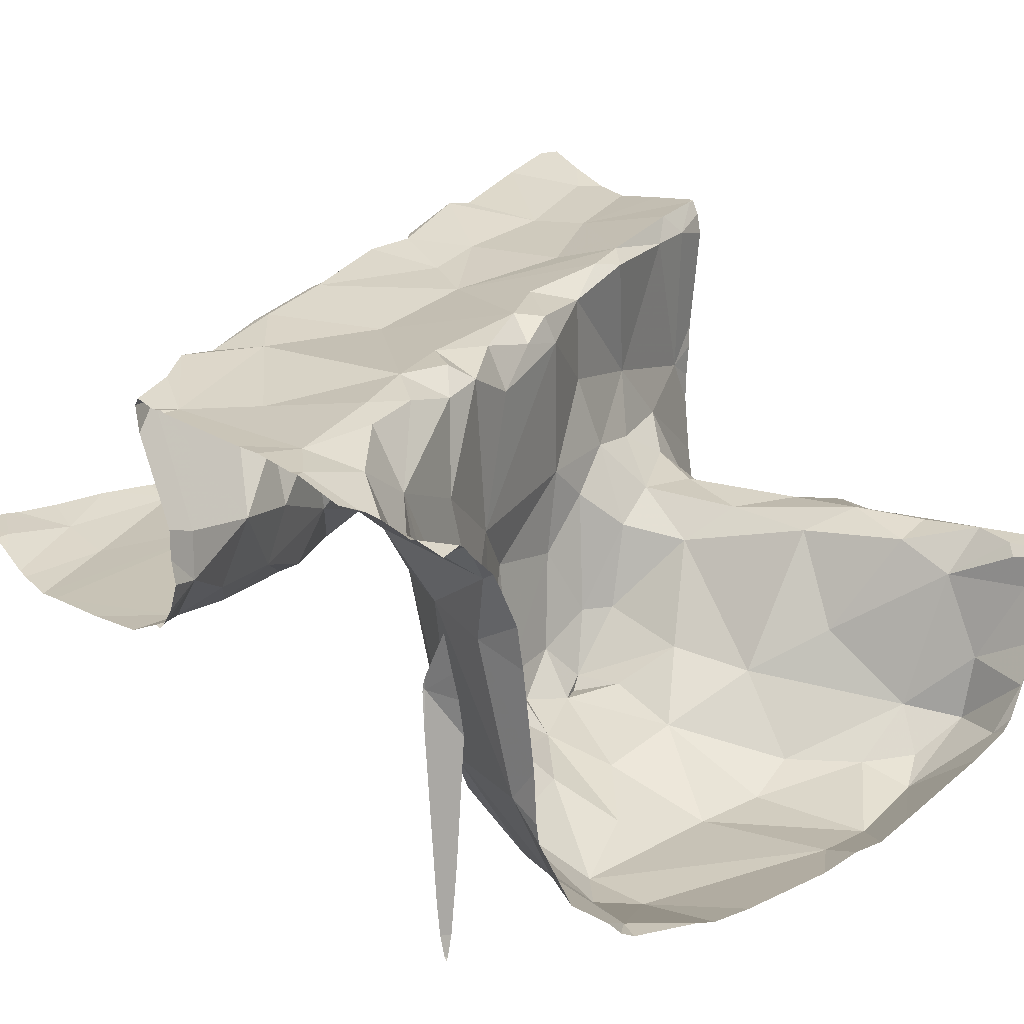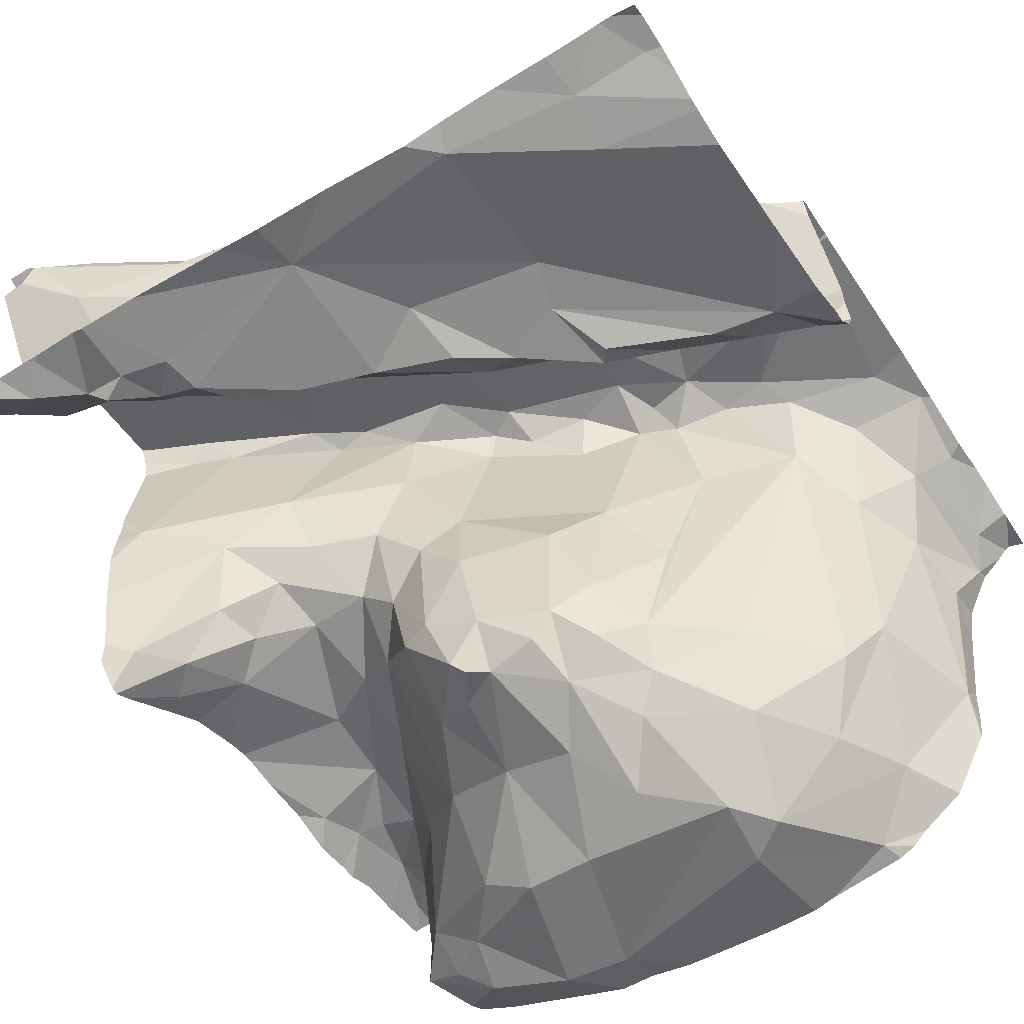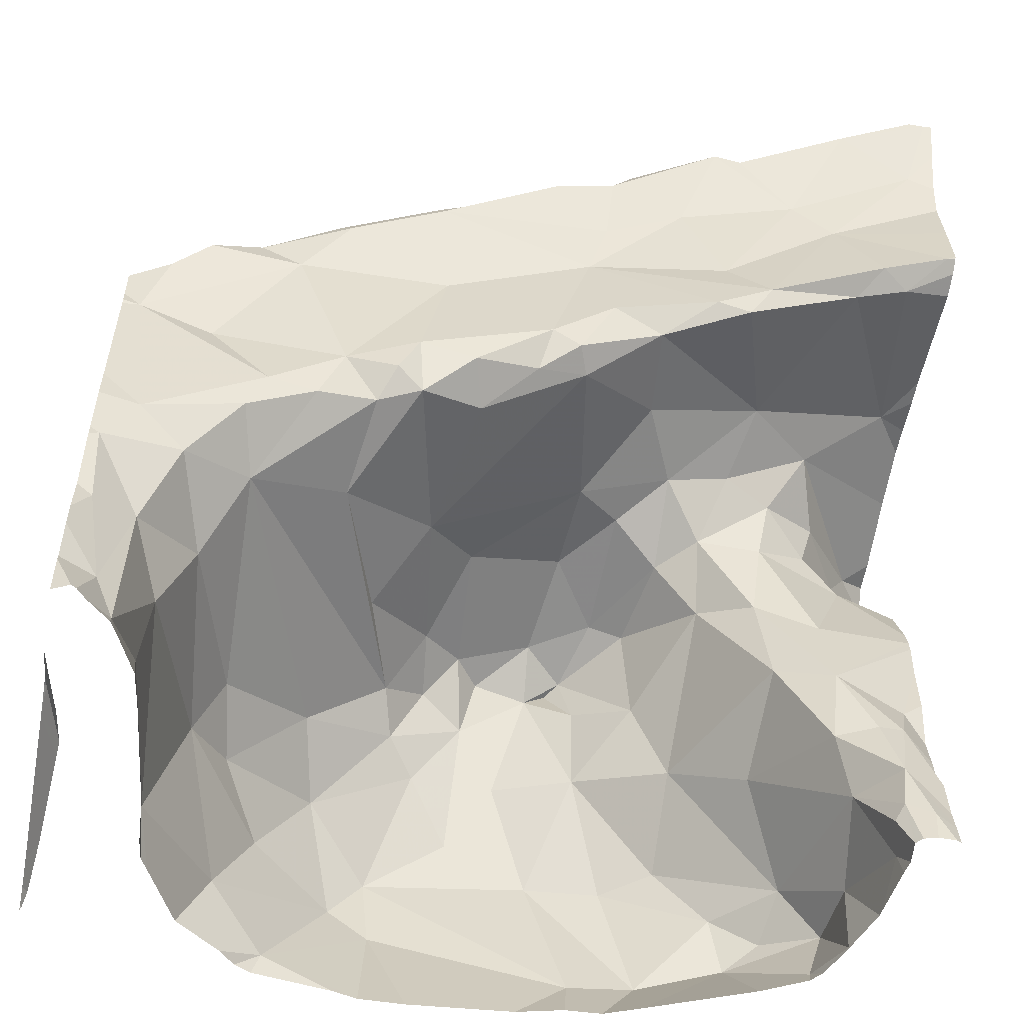
<metadata>
{"format":"obj","ext":"obj","renderer":"f3d","projection":"perspective","resolution":1024,"background":"white","views":[{"elev":14.4,"azim":-39.5,"up":"+Z"},{"elev":-57.5,"azim":-146.1,"up":"+Z"},{"elev":-58.1,"azim":-10.0,"up":"+Y"}]}
</metadata>
<code>
v -32.31 231.5 502.1
v -31.93 232.2 502.5
v -32.75 231.5 502.4
v -31.95 231.5 502.3
v -31.93 231.7 502.4
v -31.95 231.5 502.3
v -32.73 231.5 502.3
v -32.25 231.5 502.1
v -32.61 231.5 502.1
v -32.21 231.5 502.1
v -32.63 231.5 502.1
v -32.29 232.5 502.4
v -32.16 232.5 502.4
v -32.84 231.6 502.4
v -32.73 232.5 502.4
v -32.75 231.7 502.4
v -32.72 231.8 502.4
v -32.7 231.7 502.3
v -32.51 231.5 502.1
v -32.6 231.5 502.1
v -31.92 232.1 502.3
v -32.83 231.5 502.2
v -32.67 231.8 502.5
v -32.67 231.8 502.3
v -32.15 232.4 502.4
v -32.35 232.4 502.4
v -32.35 232.3 502.4
v -32.26 232.3 502.4
v -32.44 232 502.2
v -32.52 231.9 502.3
v -32.78 231.7 502.5
v -31.94 232.4 502.5
v -32.82 231.5 502.5
v -31.95 232.2 502.7
v -32.51 232.1 502.5
v -32.44 232.2 502.5
v -32.29 232 502.4
v -32.3 232 502.3
v -32.41 232 502.3
v -32.82 231.5 502.3
v -31.92 231.8 502.4
v -32.43 231.5 502.1
v -32.81 231.5 502.5
v -32.48 231.5 502.1
v -32.03 232.3 502.7
v -31.9 232.2 502.7
v -32.1 232.1 502.5
v -32.01 232.1 502.7
v -31.95 232.1 502.3
v -31.92 232.2 502.3
v -32.78 231.5 502.5
v -31.91 232.4 502.5
v -32.83 231.5 502.5
v -32.02 232.1 502.5
v -32.43 232.2 502.4
v -32.51 232.2 502.6
v -32.4 232.2 502.5
v -32.34 232.2 502.5
v -31.92 232.5 502.4
v -31.89 232.2 502.5
v -32.65 232.5 502.4
v -32.46 231.9 502.4
v -32.76 231.6 502.4
v -32.73 231.6 502.3
v -32.4 232 502.2
v -32.39 231.9 502.1
v -32.39 231.8 502.1
v -31.89 231.9 502.4
v -32.59 232.3 502.4
v -32.25 231.6 502.1
v -32.47 231.7 502
v -32.08 231.6 502.1
v -32.34 232.5 502.4
v -32.52 231.7 502
v -32.59 231.6 502.1
v -32.48 231.7 502
v -31.94 232.5 502.5
v -32.08 232.5 502.4
v -31.89 232.3 502.7
v -31.89 232.3 502.7
v -32.73 232.4 502.3
v -32.82 232.5 502.4
v -32.5 231.9 502.6
v -32.53 231.9 502.6
v -32.78 232.5 502.4
v -32.81 231.6 502.5
v -31.89 232.4 502.6
v -31.89 231.6 502.4
v -32.78 231.5 502.5
v -31.91 232.5 502.5
v -31.89 232.4 502.6
v -31.98 231.6 502.3
v -31.95 231.6 502.4
v -31.96 231.6 502.4
v -31.89 232.5 502.5
v -31.92 231.6 502.4
v -31.97 231.6 502.2
v -31.93 232.5 502.8
v -31.97 231.5 502.2
v -31.95 231.6 502.3
v -31.99 232.5 502.5
v -32.85 232.5 502.4
v -32.79 232.1 502.3
v -31.89 232.4 502.5
v -31.89 232.2 502.4
v -32.74 232.4 502.4
v -32.83 232.4 502.4
v -32.58 232.5 502.4
v -31.99 232.1 502.4
v -32.07 231.7 502.3
v -32.03 231.7 502.2
v -32.37 232 502.2
v -32.75 232.1 502.4
v -32.72 232.1 502.3
v -31.89 232.1 502.3
v -32.44 231.9 502.2
v -32.47 231.9 502.2
v -32.48 231.9 502.2
v -32.15 231.8 502.2
v -32.57 231.8 502.2
v -32.57 231.9 502.5
v -31.89 232 502.3
v -31.97 232 502.4
v -32.57 232.2 502.4
v -31.89 232.4 502.6
v -32.84 232 502.3
v -31.89 232.1 502.2
v -32.15 232 502.4
v -32.08 231.9 502.4
v -32.46 232.2 502.4
v -32.56 232.1 502.4
v -32.59 232.1 502.3
v -32.51 232.2 502.4
v -32.24 232 502.4
v -32.45 232.2 502.4
v -32.01 231.9 502.4
v -32.06 232.1 502.4
v -32.12 232.1 502.5
v -32.16 232.3 502.4
v -32.1 232.4 502.4
v -32.14 232.4 502.4
v -32.08 232.4 502.4
v -32.05 232.4 502.4
v -32.07 232 502.4
v -32.15 232.3 502.5
v -32.22 232.3 502.5
v -32.02 232.4 502.4
v -32.18 232.3 502.4
v -32.43 232.3 502.4
v -32.81 232 502.4
v -32.6 232.2 502.3
v -32.66 232.1 502.4
v -32.64 232.1 502.4
v -32.72 232.1 502.4
v -31.92 232.5 502.8
v -32.01 232 502.4
v -31.92 232.5 502.7
v -32.83 231.7 502.5
v -32.83 231.8 502.6
v -32.8 231.8 502.6
v -31.89 231.8 502.4
v -32.67 231.9 502.6
v -32.62 231.9 502.6
v -32.69 231.9 502.6
v -32.65 232.1 502.5
v -31.89 231.7 502.3
v -32.81 232.1 502.6
v -31.89 231.7 502.4
v -32.83 232 502.6
v -31.89 231.6 502.4
v -31.89 232.2 502.6
v -32.8 232.1 502.6
v -32.7 232.1 502.6
v -32.68 232.1 502.6
v -32.75 231.8 502.6
v -32.65 232.1 502.6
v -32.74 232 502.6
v -32.76 232.1 502.6
v -32.49 232.2 502.6
v -32.6 232.2 502.6
v -32.58 232.1 502.5
v -31.89 231.7 502.4
v -31.89 232.2 502.5
v -31.94 232.4 502.6
v -32.05 231.5 502.1
v -31.97 232.4 502.4
v -32.3 232.3 502.7
v -32.21 232.3 502.6
v -32.18 232.3 502.6
v -32.15 232.3 502.6
v -31.92 232.4 502.7
v -32.07 232.3 502.7
v -32.01 232.4 502.8
v -32.29 232.2 502.5
v -32.37 232.2 502.6
v -32.21 232.3 502.7
v -32.3 232.3 502.7
v -31.92 232.5 502.4
v -32.17 231.5 502.1
v -32.3 232.2 502.7
v -32.36 232.3 502.7
v -32.27 232.3 502.7
v -32.14 232.4 502.7
v -32.29 232.3 502.4
v -32.32 232.3 502.6
v -31.94 232.5 502.8
v -31.99 232.4 502.7
v -32.84 231.5 502.4
v -32.4 232.3 502.7
v -31.98 232.2 502.7
v -32.11 232.1 502.7
v -32.32 232.2 502.7
v -32.36 232 502.6
v -32.48 232.1 502.6
v -32.16 232.2 502.7
v -32.51 232 502.6
v -32.12 232.4 502.7
v -32.6 232.2 502.7
v -32.5 232.2 502.7
v -32.5 232.2 502.7
v -32.29 232.1 502.7
v -32.18 232.1 502.7
v -32.24 232 502.6
v -32.55 231.9 502.6
v -32.59 231.9 502.6
v -32.43 231.9 502.6
v -32.32 232 502.6
v -32.23 232 502.5
v -32.33 232 502.6
v -32.45 232 502.6
v -32.38 232 502.6
v -32.14 232.1 502.7
v -32.06 231.8 502.4
v -32.14 231.9 502.3
v -32.02 232.3 502.6
v -32.19 232 502.5
v -32.19 232 502.4
v -32.2 231.9 502.2
v -32.17 232.3 502.6
v -32.07 232.3 502.5
v -32.02 232.4 502.5
v -32.08 232.3 502.5
v -32.61 232.2 502.6
v -32.51 232.2 502.5
v -32.17 232.4 502.7
v -32.83 231.5 502.4
v -32 231.8 502.4
v -32.66 232.5 502.4
v -31.94 231.6 502.4
v -32.21 232 502.3
v -32.25 232 502.3
v -32.32 232 502.2
v -32.26 231.9 502.2
v -32.31 232 502.2
v -32.81 232 502.5
v -31.89 232.2 502.5
v -32 232.5 502.4
v -32.44 231.8 502.1
v -31.9 232.5 502.8
v -32.65 231.6 502.1
v -32.01 231.7 502.4
v -32.43 232.5 502.4
v -31.96 231.7 502.4
v -32.17 231.6 502.1
v -32.65 231.7 502.2
v -31.98 231.6 502.2
v -32 231.5 502.2
v -32.27 232 502.2
v -32.34 231.8 502.1
v -32.04 231.6 502.1
v -32.15 231.7 502.1
v -32.09 232.5 502.4
v -32.21 231.7 502.1
v -32.09 231.7 502.1
v -32.25 231.8 502.1
v -32.61 231.7 502.1
v -32.55 231.8 502.1
v -32.3 231.7 502.1
v -32.29 232 502.2
v -31.89 232.4 502.6
v -32.06 232.5 502.4
v -32.59 232.5 502.4
v -31.89 232.2 502.7
v -32.85 231.6 502.4
v -32.54 232.5 502.4
v -32.85 231.6 502.4
v -32.85 231.6 502.4
v -32.85 232.3 502.3
v -32.85 232.3 502.3
v -32.85 232 502.6
v -32.85 232.1 502.6
v -32.85 231.5 502.2
v -32.85 232.2 502.3
v -32.85 231.5 502.1
v -32.01 232.5 502.4
v -32.85 232.4 502.3
v -32.85 231.6 502.5
v -32.85 231.6 502.5
v -32.85 231.6 502.5
v -32.85 231.6 502.4
v -32.85 232.5 502.4
v -32.85 232.4 502.4
v -32.85 232.4 502.3
v -32.85 232.4 502.4
v -32.85 232.1 502.3
v -32.85 231.6 502.4
v -32.85 232.1 502.3
v -32.85 232 502.3
v -32.85 232 502.4
v -32.85 232 502.4
v -32.85 232 502.5
v -32.85 232.1 502.6
v -32.85 231.8 502.6
v -32.85 231.8 502.6
v -32.85 231.8 502.6
v -32.85 231.7 502.5
v -32.85 231.7 502.6
v -32.85 232 502.4
v -32.85 232 502.3
v -32.85 232.1 502.6
v -32.85 232 502.6
v -32.85 231.9 502.6
v -32.85 232 502.6
v -32.85 232 502.5
v -32.85 231.5 502.1
v -32.8 232.5 502.4
v -31.89 232.2 502.7
v -31.89 232.2 502.7
v -31.89 232.2 502.2
v -31.89 232.1 502.2
v -31.89 232.2 502.3
v -31.89 232.2 502.3
v -31.89 232.4 502.5
v -31.89 231.6 502.4
v -31.9 232.5 502.8
v -31.89 232 502.3
v -31.89 231.9 502.4
v -31.89 231.9 502.4
v -31.89 231.9 502.4
v -31.89 232.5 502.5
v -31.89 232.4 502.6
v -31.89 232.4 502.5
v -31.89 232.4 502.8
v -31.89 232.4 502.7
v -31.89 232.2 502.7
v -32.78 231.5 502.5
v -32.76 231.5 502.4
v -31.94 231.5 502.4
v -31.93 231.5 502.4
v -31.94 231.5 502.3
v -31.92 231.5 502.4
v -31.96 231.5 502.2
v -31.94 231.5 502.3
v -32.73 231.5 502.2
v -31.9 231.5 502.4
v -31.97 231.5 502.2
v -32.73 231.5 502.2
v -32.72 231.5 502.2
v -32.68 231.5 502.1
v -32 231.5 502.2
v -31.99 231.5 502.2
v -32.84 231.5 502.1
v -32.84 231.5 502.4
v -32.85 231.5 502.5
v -32.82 231.5 502.3
v -32.84 231.5 502.2
v -32.84 231.5 502.1
v -32.84 231.5 502.1
v -32.85 231.5 502.1
v -32.83 231.5 502.5
v -31.89 231.5 502.4
v -32.85 231.5 502.5
v -31.89 232.5 502.8
v -31.93 232.5 502.8
v -31.89 232.5 502.7
v -31.93 232.5 502.8
f 355 96 351
f 354 64 7
f 353 100 6
f 118 117 116
f 31 16 17
f 16 18 17
f 17 18 24
f 352 99 356
f 112 65 66
f 29 30 118
f 50 109 49
f 24 120 23
f 351 96 349
f 21 49 123
f 183 54 105
f 23 17 24
f 26 149 27
f 26 28 25
f 25 141 26
f 27 28 26
f 30 29 62
f 134 37 38
f 175 31 17
f 52 32 125
f 191 192 45
f 125 184 91
f 218 176 214
f 237 128 236
f 36 55 35
f 131 35 130
f 34 48 2
f 34 2 171
f 62 39 37
f 87 207 280
f 223 227 228
f 35 244 36
f 27 135 130
f 37 39 38
f 48 232 47
f 350 100 353
f 80 46 328
f 2 48 47
f 329 49 330
f 349 93 348
f 41 5 182
f 16 63 64
f 69 81 288
f 105 50 332
f 290 172 291
f 57 36 56
f 36 58 55
f 56 195 57
f 196 197 200
f 57 58 36
f 269 66 67
f 40 287 365
f 62 29 39
f 7 63 3
f 116 66 65
f 258 67 66
f 254 275 253
f 103 69 289
f 76 71 70
f 74 75 71
f 70 71 42
f 334 249 88
f 100 97 4
f 199 264 10
f 74 260 75
f 278 76 70
f 44 75 19
f 348 94 100
f 180 181 174
f 84 224 83
f 84 83 216
f 33 297 370
f 89 86 33
f 333 52 104
f 376 206 98
f 63 89 346
f 375 280 157
f 5 263 249
f 89 63 16
f 93 249 92
f 94 93 92
f 93 94 348
f 348 100 350
f 249 96 88
f 4 99 352
f 266 99 97
f 100 92 97
f 374 206 376
f 110 111 92
f 16 31 89
f 301 107 326
f 303 107 304
f 332 50 331
f 331 50 329
f 326 106 85
f 147 257 295
f 156 49 109
f 111 110 119
f 335 343 373
f 66 254 112
f 103 113 114
f 114 113 152
f 126 103 305
f 124 69 103
f 116 117 66
f 116 29 118
f 29 65 39
f 234 250 238
f 119 110 233
f 118 30 121
f 120 118 23
f 23 118 121
f 38 39 65
f 129 144 128
f 49 21 127
f 122 123 336
f 81 108 106
f 103 114 124
f 151 124 114
f 330 49 127
f 81 69 108
f 347 63 346
f 268 251 252
f 103 150 113
f 133 124 132
f 234 129 128
f 131 130 133
f 285 26 262
f 132 131 133
f 143 147 142
f 141 142 78
f 123 136 337
f 41 247 5
f 38 65 252
f 38 251 134
f 27 130 204
f 133 130 135
f 108 69 26
f 106 108 61
f 25 28 148
f 58 194 204
f 337 247 339
f 138 137 54
f 54 137 109
f 123 144 136
f 346 89 51
f 138 54 47
f 25 139 140
f 139 145 140
f 25 140 141
f 141 140 142
f 143 142 140
f 139 204 146
f 128 144 137
f 37 134 236
f 139 146 145
f 147 32 186
f 247 129 233
f 142 147 281
f 90 340 95
f 28 139 148
f 149 135 27
f 181 35 131
f 132 151 152
f 152 153 131
f 149 26 69
f 150 255 154
f 150 103 126
f 120 24 265
f 124 151 132
f 154 153 152
f 154 113 150
f 164 162 160
f 154 152 113
f 156 123 49
f 69 124 133
f 55 130 35
f 153 165 181
f 167 255 311
f 131 132 152
f 62 121 30
f 159 160 313
f 158 159 315
f 329 50 49
f 160 159 175
f 90 198 340
f 318 126 319
f 225 162 163
f 162 164 163
f 224 163 23
f 153 154 165
f 163 164 23
f 328 46 327
f 160 162 169
f 160 169 321
f 327 46 34
f 291 167 320
f 167 173 174
f 178 173 167
f 174 173 243
f 175 159 31
f 169 177 176
f 176 178 169
f 23 175 17
f 162 177 169
f 173 178 176
f 219 179 180
f 179 56 180
f 180 56 181
f 51 89 43
f 178 167 172
f 102 301 82
f 181 165 174
f 174 165 154
f 43 89 33
f 32 52 186
f 164 175 23
f 187 188 205
f 187 189 188
f 189 190 188
f 195 205 194
f 189 235 190
f 145 190 242
f 207 217 206
f 193 203 192
f 191 193 192
f 195 194 58
f 58 57 195
f 245 197 196
f 201 220 200
f 245 187 202
f 340 52 342
f 201 200 197
f 186 52 198
f 201 197 187
f 197 202 187
f 219 220 209
f 196 215 192
f 192 203 245
f 130 58 204
f 187 205 209
f 193 191 259
f 259 343 335
f 53 298 372
f 191 45 79
f 32 241 235
f 187 209 201
f 210 46 45
f 203 193 217
f 210 211 48
f 210 45 211
f 223 232 222
f 213 221 212
f 212 214 213
f 213 214 216
f 192 215 45
f 216 230 213
f 243 218 219
f 207 189 217
f 214 212 220
f 220 219 218
f 220 218 214
f 212 200 220
f 212 221 222
f 215 196 212
f 227 231 226
f 222 221 223
f 200 212 196
f 213 231 229
f 84 225 224
f 121 62 83
f 163 224 225
f 62 227 226
f 83 62 226
f 211 215 212
f 222 211 212
f 227 37 228
f 227 223 229
f 83 224 121
f 213 229 221
f 209 179 219
f 230 231 213
f 54 2 47
f 232 211 222
f 129 234 233
f 227 229 231
f 207 235 189
f 236 134 237
f 138 236 128
f 119 234 238
f 82 301 326
f 239 145 188
f 239 188 190
f 242 235 240
f 235 241 240
f 114 152 151
f 242 240 145
f 229 223 221
f 37 227 62
f 230 226 231
f 83 226 230
f 230 216 83
f 162 225 177
f 149 69 133
f 206 193 155
f 205 179 209
f 217 189 187
f 235 242 190
f 218 243 173
f 181 244 35
f 245 203 217
f 184 235 87
f 243 180 174
f 228 37 236
f 204 194 146
f 145 240 140
f 140 240 241
f 228 236 47
f 138 47 236
f 179 195 56
f 188 146 205
f 26 141 272
f 245 217 187
f 241 147 143
f 251 250 237
f 101 186 77
f 156 109 137
f 241 143 140
f 232 223 47
f 148 139 25
f 130 55 58
f 136 144 129
f 211 232 48
f 215 211 45
f 180 243 219
f 233 234 119
f 327 34 345
f 47 223 228
f 247 233 261
f 33 86 297
f 247 136 129
f 79 45 80
f 247 41 68
f 77 186 59
f 92 111 97
f 249 261 92
f 170 249 334
f 86 89 31
f 159 158 31
f 299 158 317
f 176 218 173
f 100 94 92
f 250 234 237
f 117 118 120
f 251 38 252
f 50 54 109
f 123 156 144
f 235 184 32
f 279 254 253
f 28 204 139
f 137 138 128
f 201 209 220
f 80 45 46
f 197 245 202
f 146 188 145
f 84 216 225
f 225 176 177
f 239 190 145
f 20 75 9
f 214 176 225
f 154 167 174
f 23 121 224
f 225 216 214
f 186 257 147
f 147 241 32
f 46 210 34
f 193 206 217
f 196 192 245
f 36 244 56
f 76 67 258
f 205 195 179
f 266 111 270
f 186 198 59
f 28 27 204
f 120 277 117
f 237 234 128
f 154 255 167
f 31 158 86
f 56 244 181
f 175 164 160
f 101 257 186
f 260 64 358
f 64 260 18
f 261 263 247
f 263 5 247
f 264 70 8
f 92 261 110
f 18 265 24
f 18 16 64
f 266 267 99
f 267 72 185
f 356 267 361
f 98 206 155
f 266 97 111
f 265 18 276
f 255 150 310
f 261 233 110
f 249 263 261
f 250 251 268
f 65 112 252
f 250 268 238
f 119 271 111
f 48 34 210
f 65 29 116
f 66 269 254
f 117 258 66
f 273 271 275
f 270 72 266
f 72 267 266
f 111 271 274
f 181 131 153
f 273 274 271
f 119 238 275
f 238 268 253
f 275 271 119
f 72 270 274
f 260 276 18
f 269 275 254
f 277 120 265
f 252 254 268
f 275 269 278
f 273 275 278
f 264 72 274
f 268 279 253
f 112 254 252
f 74 76 277
f 277 258 117
f 273 278 264
f 70 264 278
f 111 274 270
f 277 265 276
f 74 277 276
f 76 74 71
f 133 135 149
f 277 76 258
f 279 268 254
f 67 278 269
f 276 260 74
f 237 134 251
f 273 264 274
f 249 93 96
f 362 294 368
f 157 207 206
f 11 260 359
f 278 67 76
f 137 144 156
f 178 172 169
f 68 41 161
f 238 253 275
f 296 106 303
f 96 93 349
f 146 194 205
f 284 14 208
f 280 207 157
f 19 75 20
f 155 193 259
f 286 14 306
f 287 14 286
f 87 235 207
f 9 75 11
f 288 81 296
f 289 69 288
f 283 34 171
f 290 169 172
f 91 184 341
f 11 75 260
f 291 172 167
f 287 292 22
f 259 191 343
f 293 103 289
f 104 52 125
f 125 32 184
f 73 26 12
f 10 264 8
f 296 81 106
f 105 54 50
f 297 86 299
f 297 298 53
f 122 21 123
f 299 86 158
f 300 14 284
f 115 21 122
f 302 107 301
f 6 100 4
f 303 106 107
f 4 97 99
f 127 21 115
f 304 107 302
f 305 103 293
f 183 2 54
f 59 198 90
f 166 41 182
f 306 14 300
f 307 126 305
f 308 126 307
f 8 70 1
f 161 41 166
f 309 150 318
f 310 150 309
f 12 26 13
f 1 70 42
f 311 255 324
f 312 167 311
f 13 26 272
f 88 96 355
f 313 160 322
f 314 159 313
f 3 63 347
f 182 5 168
f 315 159 314
f 316 158 315
f 317 158 316
f 168 5 170
f 318 150 126
f 170 5 249
f 319 126 308
f 320 167 312
f 7 64 63
f 171 2 60
f 321 169 323
f 322 160 321
f 256 2 183
f 22 292 366
f 323 169 290
f 272 141 78
f 324 255 310
f 292 325 362
f 60 2 256
f 78 142 281
f 40 14 287
f 336 123 338
f 262 26 73
f 337 136 247
f 338 123 337
f 185 72 199
f 199 72 264
f 339 247 68
f 340 198 52
f 246 14 40
f 341 184 87
f 248 106 61
f 342 52 333
f 208 14 246
f 343 191 344
f 157 206 374
f 42 71 44
f 344 191 79
f 44 71 75
f 15 106 248
f 345 34 283
f 356 99 267
f 357 64 354
f 285 108 26
f 358 64 357
f 359 260 358
f 360 267 185
f 61 108 282
f 282 108 285
f 361 267 360
f 362 325 294
f 363 284 208
f 364 284 363
f 281 147 295
f 365 287 22
f 295 257 101
f 366 292 362
f 367 294 369
f 85 106 15
f 368 294 367
f 326 107 106
f 370 297 53
f 371 88 355

</code>
